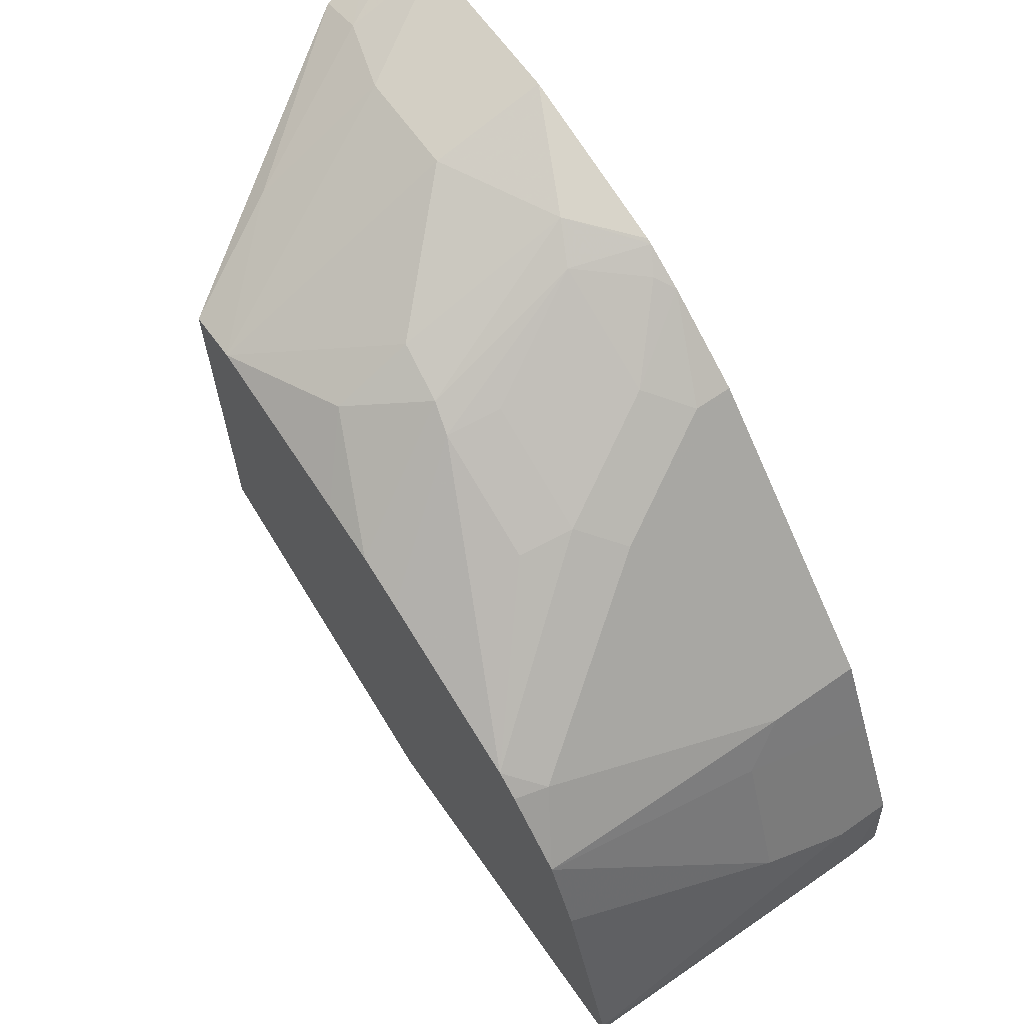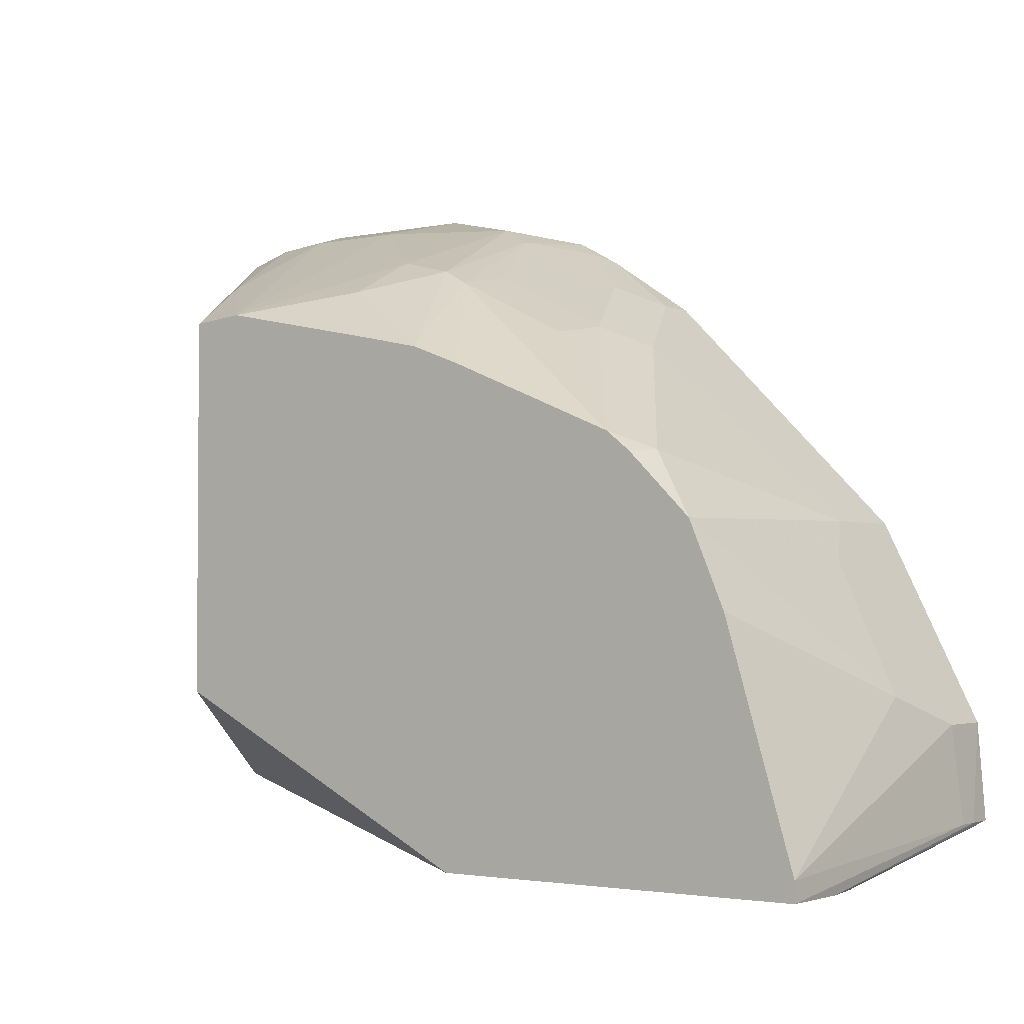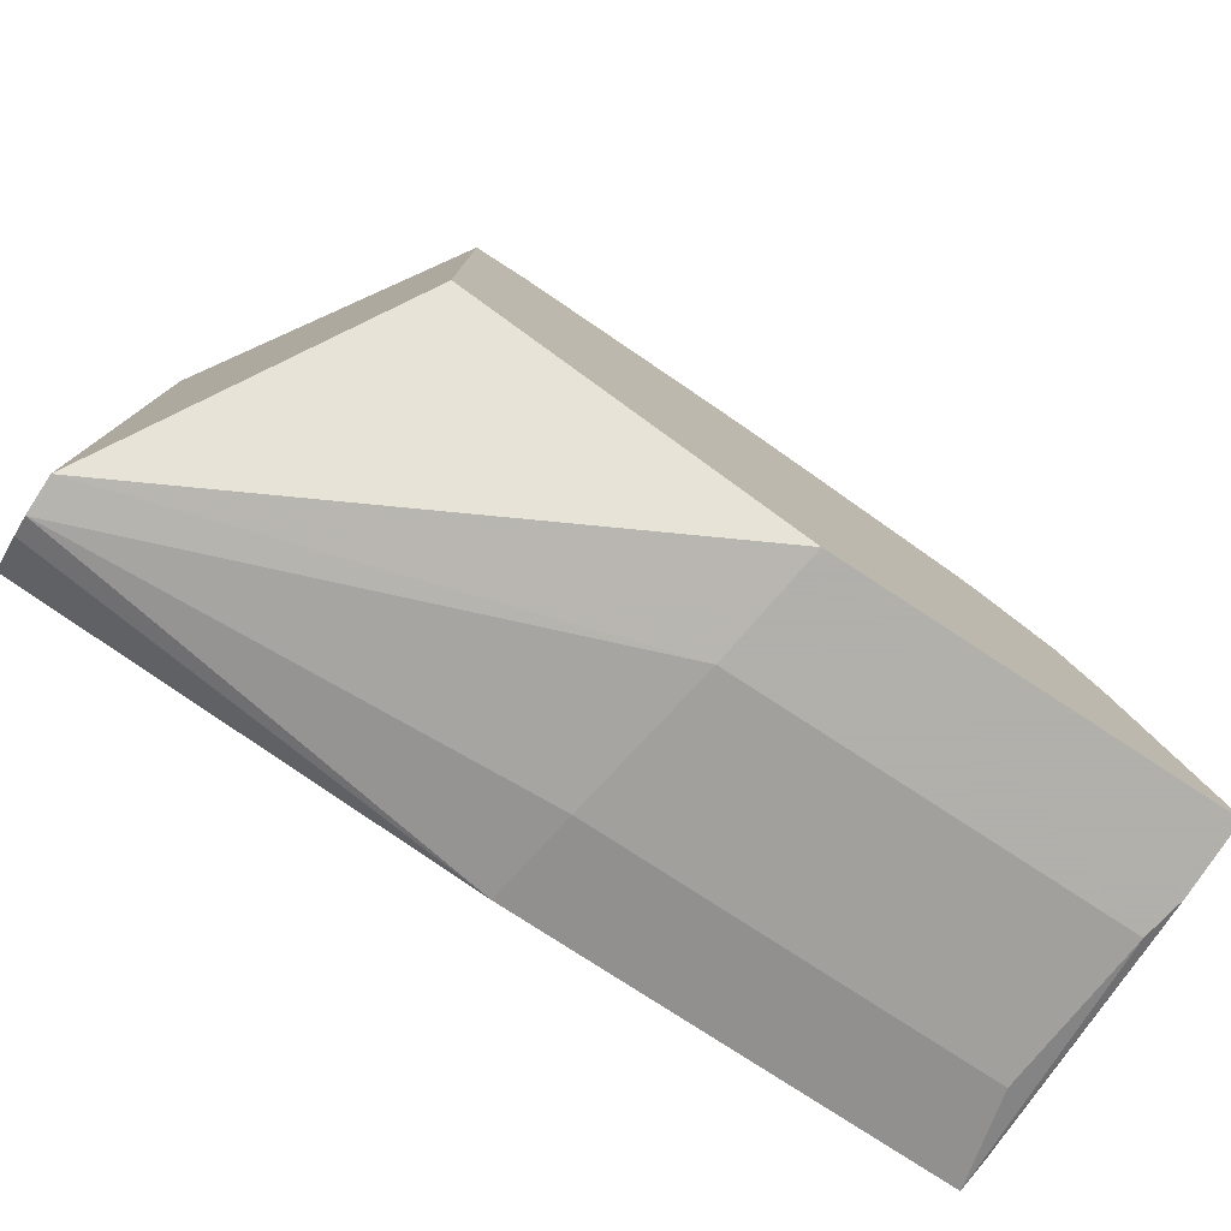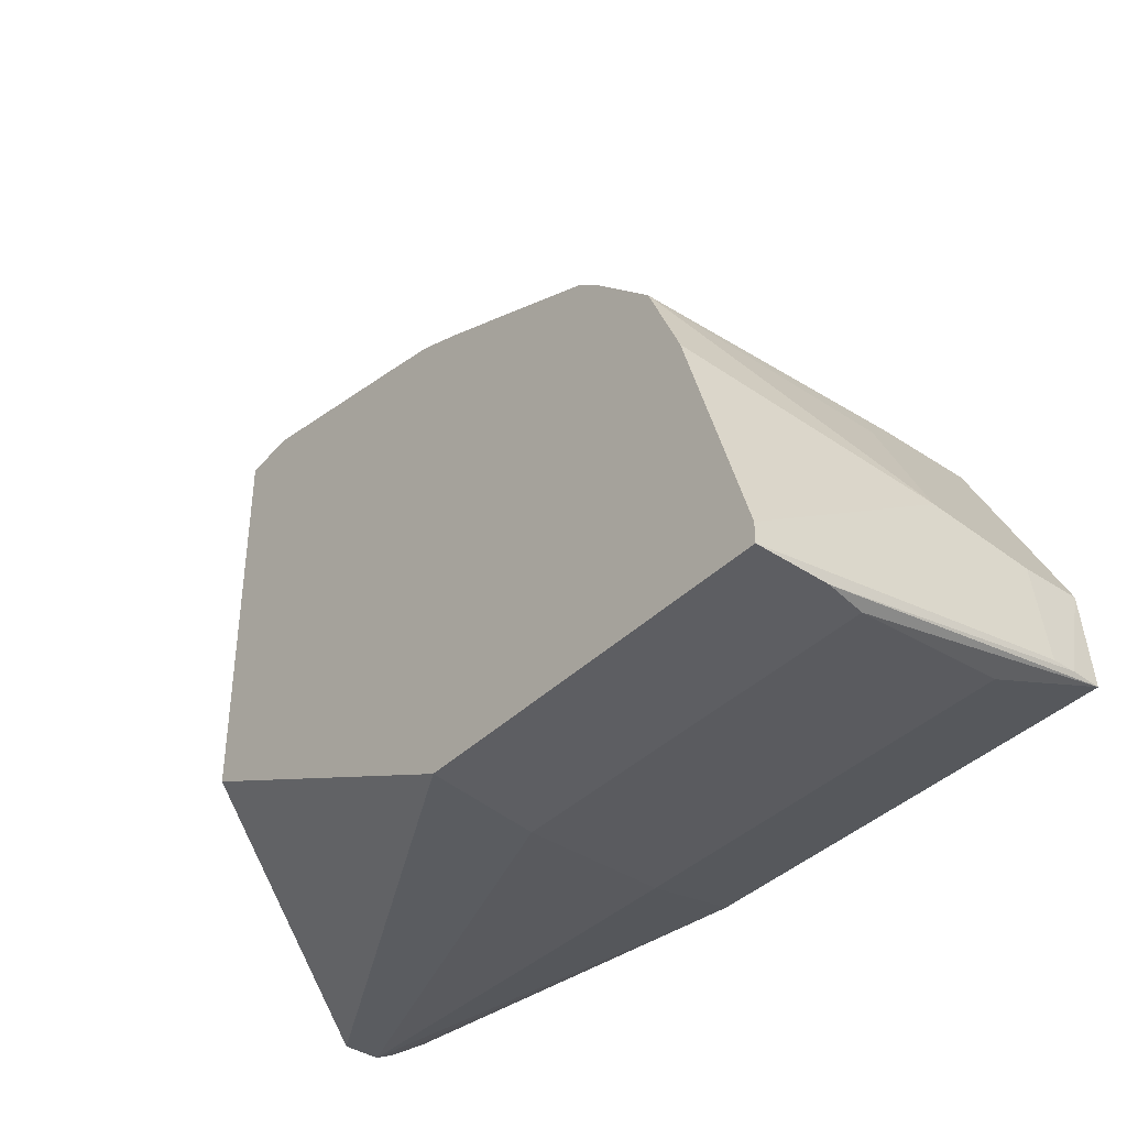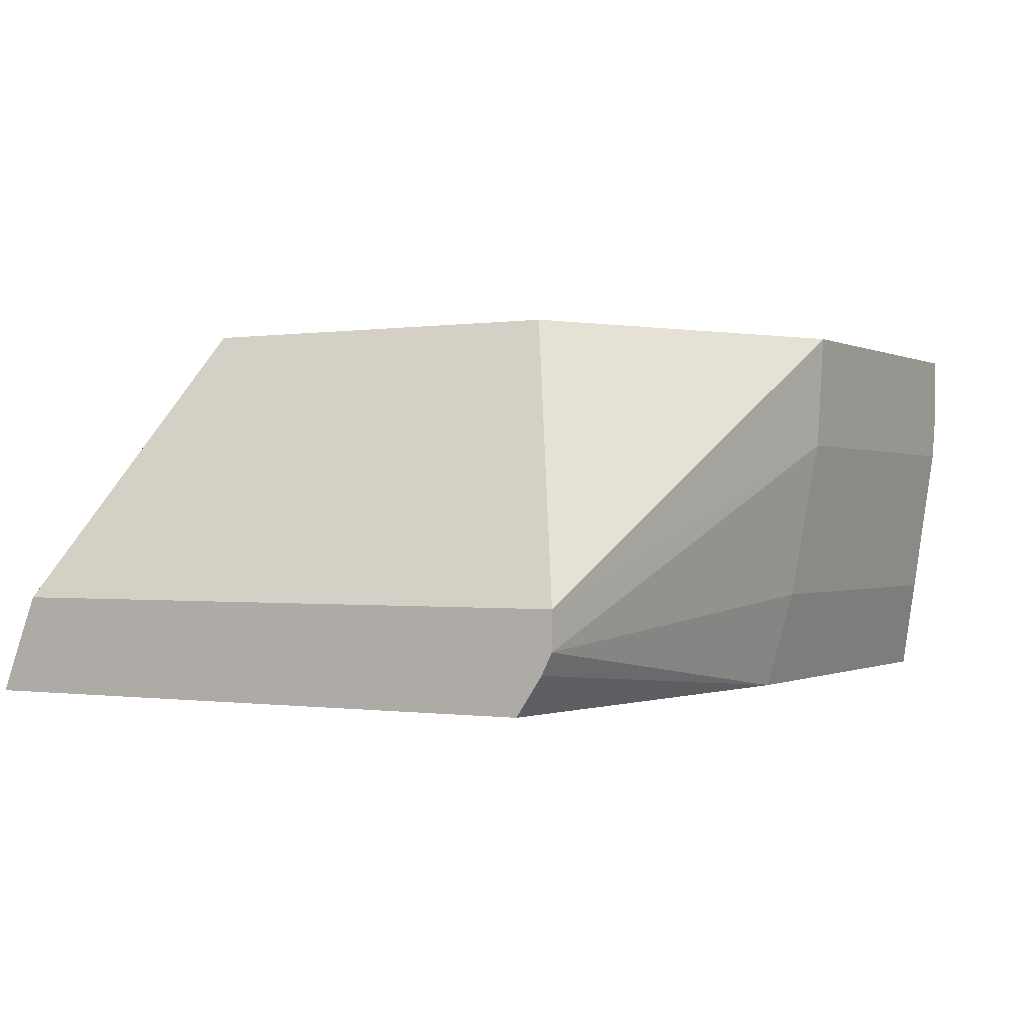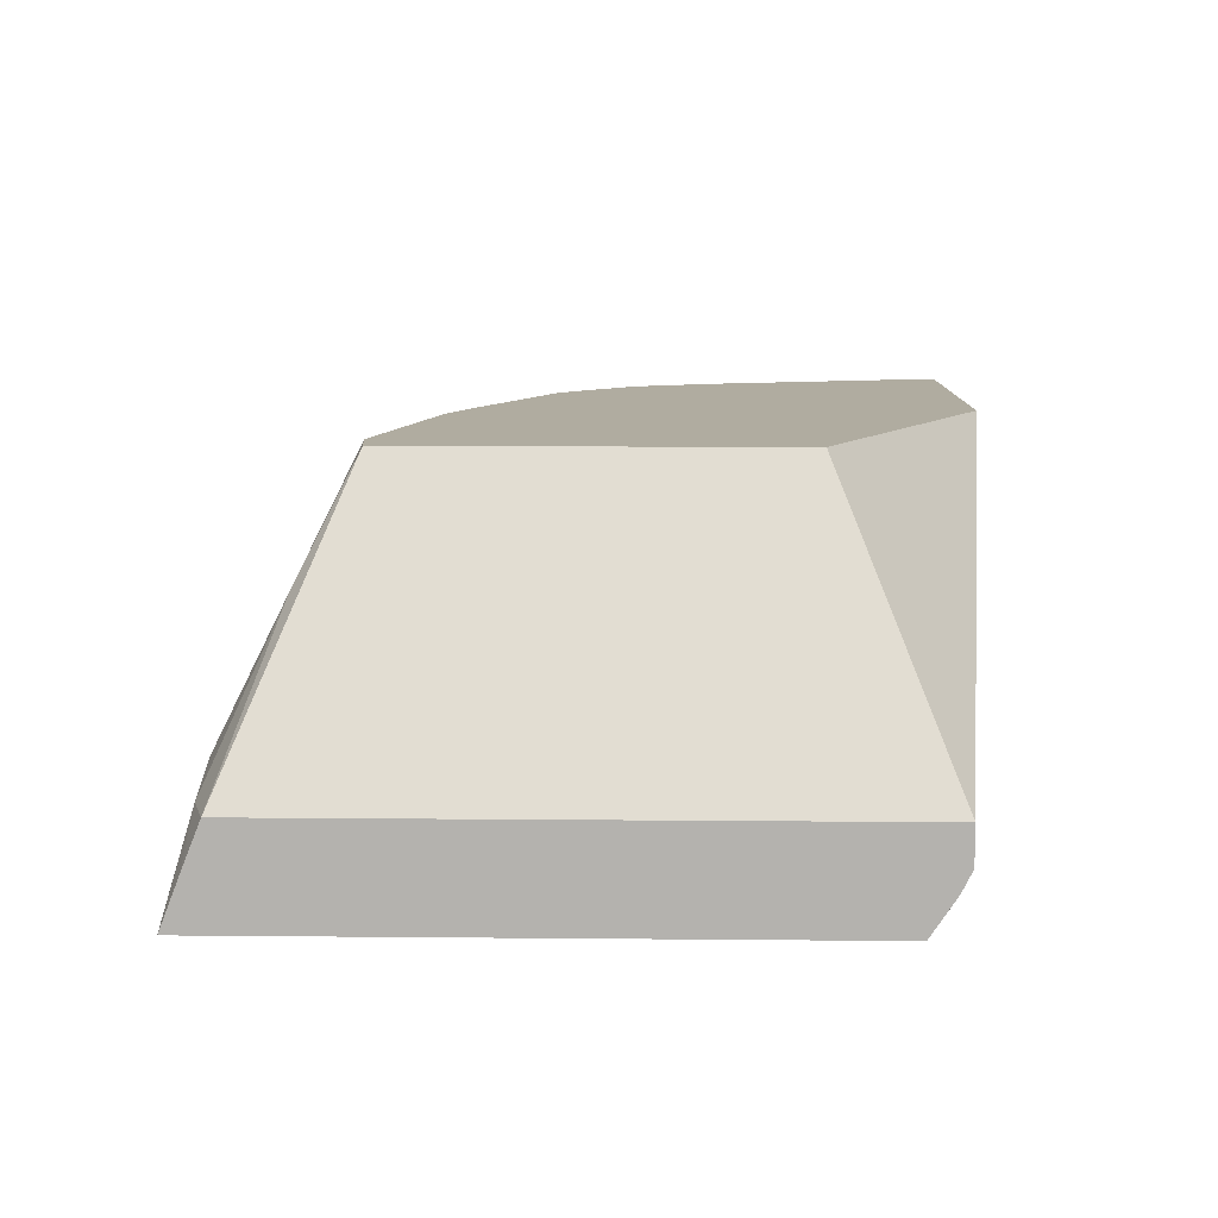
<metadata>
{"format":"obj","ext":"obj","renderer":"f3d","projection":"perspective","resolution":1024,"background":"white","views":[{"elev":64.9,"azim":-125.1,"up":"+Z"},{"elev":-2.5,"azim":-143.6,"up":"+Z"},{"elev":-78.4,"azim":146.9,"up":"+Z"},{"elev":-39.3,"azim":-129.8,"up":"+Z"},{"elev":-0.4,"azim":119.9,"up":"+Y"},{"elev":10.0,"azim":91.4,"up":"+Y"}]}
</metadata>
<code>
v 0.01731 0.2637 -0.05195
v -0.01733 0.2251 -0.03464
v 0.0173 0.1905 -0.01733
v -0.01732 0.1732 -0.01732
v -0.03464 0.2273 -0.03896
v -0.01733 0.2482 -0.04618
v -0.03465 0.2637 -0.0626
v -0.05195 0.2637 -0.06632
v 0.03281 0.2637 -0.05345
v 0.04836 0.2302 -0.03721
v 0.08283 0.1841 -0.02143
v 0.06926 0.1841 -0.01732
v 0.04836 0.1905 -0.01733
v 0.06926 0.1561 -0.008779
v 0.01731 0.1561 -0.008779
v -0.03464 0.1561 -0.02122
v -0.03626 0.1561 -0.02186
v -0.02887 0.1789 -0.0231
v -0.0433 0.1602 -0.02598
v -0.06347 0.1789 -0.04041
v -0.04619 0.2136 -0.04042
v -0.08081 0.2136 -0.05774
v -0.07791 0.2294 -0.06061
v -0.0433 0.2294 -0.04331
v -0.06661 0.2637 -0.07195
v -0.1172 0.2637 -0.09325
v -0.1428 0.2637 -0.117
v -0.1243 0.2637 -0.09881
v -0.127 0.254 -0.09814
v -0.1443 0.1841 -0.1154
v -0.09234 0.202 -0.0635
v -0.1443 0.1561 -0.1154
v -0.1501 0.1963 -0.127
v -0.1688 0.1991 -0.1645
v -0.1556 0.1561 -0.138
v -0.07502 0.1561 -0.04619
v -0.07502 0.1674 -0.04619
v -0.04872 0.1561 -0.02871
v 0.08283 0.1561 -0.1868
v -0.1754 0.1561 -0.201
v -0.04856 0.1561 -0.201
v 0.08283 0.1671 -0.1942
v 0.08283 0.1732 -0.1973
v -0.05196 0.1841 -0.2078
v -0.1678 0.1841 -0.2078
v -0.1708 0.2303 -0.2136
v -0.1732 0.2424 -0.2136
v -0.1732 0.2637 -0.2136
v -0.1758 0.1718 -0.201
v -0.1758 0.1651 -0.201
v -0.1731 0.1561 -0.1731
v -0.1731 0.1732 -0.1731
v -0.1732 0.2637 -0.2078
v -0.1532 0.2637 -0.1412
v 0.03281 0.2637 -0.1656
v -0.0635 0.2637 -0.2136
v -0.05886 0.2303 -0.2136
v 0.08283 0.1841 -0.1973
v 0.08283 0.1561 -0.01049
v 0.08283 0.1707 -0.01608
f 53 54 48
f 50 51 49
f 50 40 51
f 50 47 40
f 51 40 35
f 53 49 52
f 51 34 52
f 51 52 49
f 53 48 49
f 50 49 47
f 51 35 34
f 47 49 48
f 42 39 41
f 47 46 40
f 45 40 46
f 45 46 44
f 45 44 40
f 41 40 44
f 41 44 43
f 42 41 43
f 42 43 39
f 41 39 40
f 40 39 36
f 36 39 14
f 53 34 54
f 47 48 46
f 53 52 34
f 11 55 9
f 54 27 48
f 31 26 29
f 23 24 26
f 22 23 26
f 22 26 31
f 22 31 20
f 35 40 36
f 15 36 14
f 43 58 39
f 59 39 58
f 12 14 59
f 60 11 12
f 60 12 59
f 54 34 27
f 60 59 11
f 11 58 55
f 56 55 58
f 57 56 58
f 57 58 43
f 57 43 44
f 57 44 46
f 57 46 56
f 46 48 56
f 56 48 55
f 55 48 9
f 48 8 9
f 27 8 48
f 11 59 58
f 17 36 15
f 59 14 39
f 19 38 17
f 21 20 18
f 18 20 19
f 18 19 17
f 18 17 4
f 16 4 17
f 16 17 15
f 16 15 4
f 4 15 3
f 3 15 14
f 13 10 1
f 13 1 3
f 13 3 14
f 21 22 20
f 13 14 12
f 10 11 9
f 10 9 1
f 1 9 8
f 7 1 8
f 7 8 6
f 7 6 1
f 2 1 6
f 2 6 5
f 2 5 4
f 2 4 3
f 2 3 1
f 19 20 38
f 13 12 10
f 21 23 22
f 10 12 11
f 21 18 24
f 38 36 17
f 21 24 23
f 37 36 38
f 37 38 20
f 37 20 31
f 37 31 36
f 31 32 36
f 33 35 32
f 33 34 35
f 33 27 34
f 30 27 33
f 30 33 32
f 30 32 31
f 32 35 36
f 25 24 8
f 30 29 27
f 28 27 29
f 28 29 26
f 28 26 27
f 26 8 27
f 18 5 24
f 25 8 26
f 25 26 24
f 5 6 8
f 5 8 24
f 18 4 5
f 30 31 29

</code>
